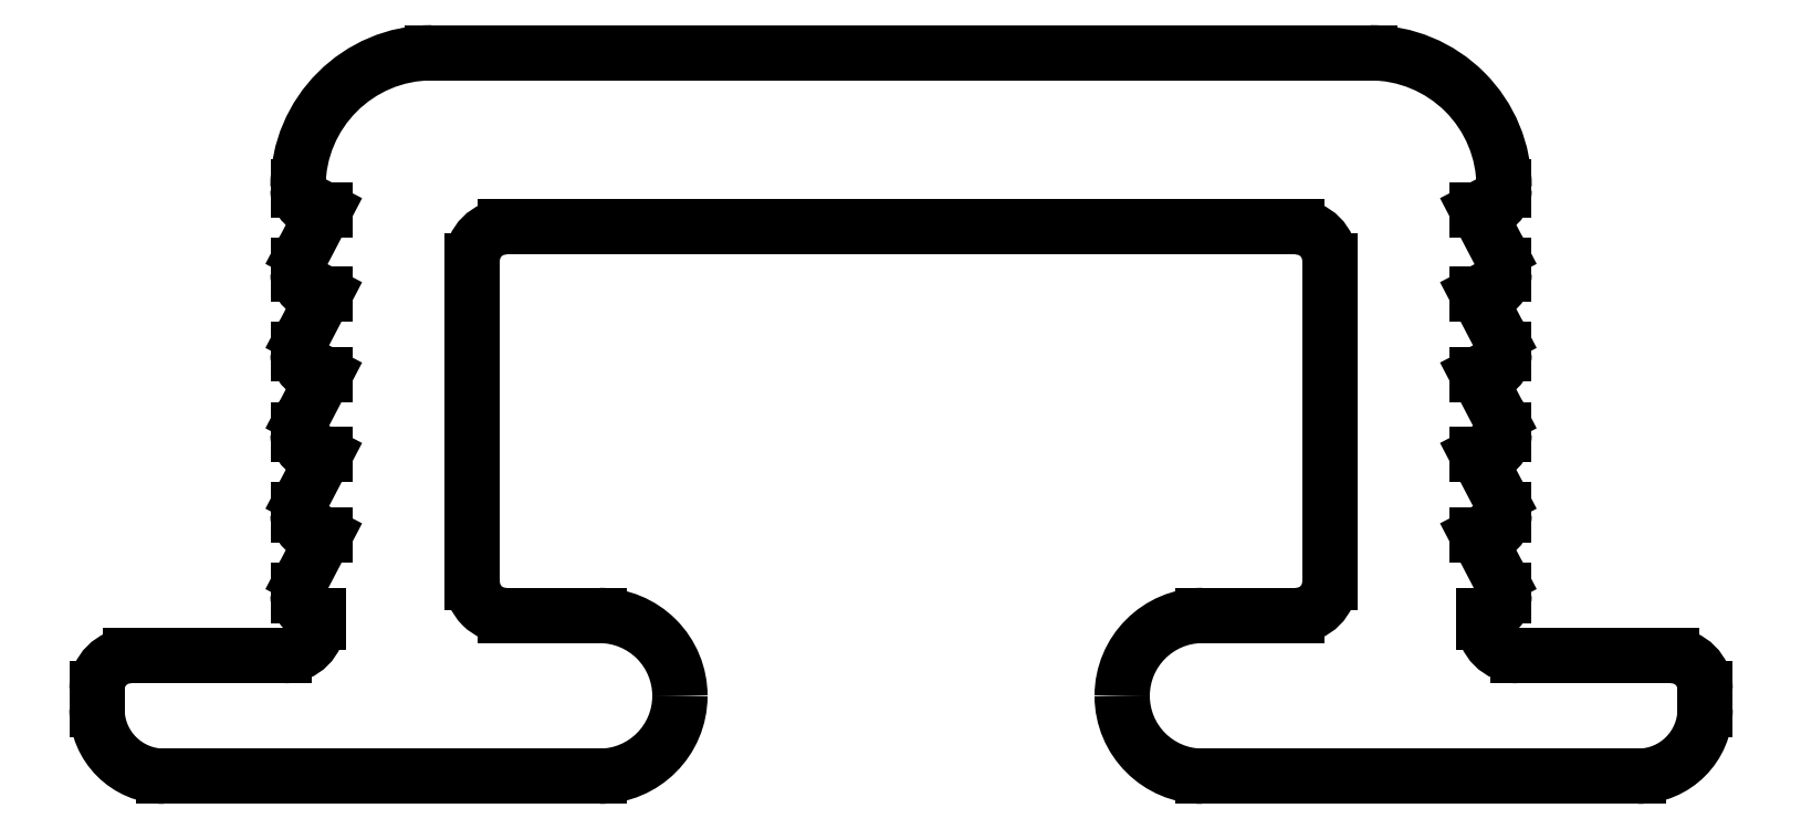
<metadata>
{"format":"dxf","ext":"dxf","renderer":"ezdxf+matplotlib","layout":"modelspace","background":"white","min_lineweight":24,"dpi":150}
</metadata>
<code>
0
SECTION
2
ENTITIES
0
LINE
8
0
10
640
20
589.3
30
0
11
640
21
589.2
31
0
0
ARC
8
0
10
640.1
20
589.2
30
0
40
0.15
50
180
51
270
0
LINE
8
0
10
640.1
20
589.1
30
0
11
640.2
21
589.1
31
0
0
LINE
8
0
10
640.2
20
589.1
30
0
11
640
21
588.8
31
0
0
ARC
8
0
10
640.1
20
588.7
30
0
40
0.15
50
140
51
180
0
LINE
8
0
10
640
20
588.7
30
0
11
640
21
588.6
31
0
0
ARC
8
0
10
640.1
20
588.6
30
0
40
0.15
50
180
51
270
0
LINE
8
0
10
640.1
20
588.5
30
0
11
640.2
21
588.5
31
0
0
LINE
8
0
10
640.2
20
588.5
30
0
11
640
21
588.2
31
0
0
ARC
8
0
10
640.1
20
588.1
30
0
40
0.15
50
140
51
180
0
LINE
8
0
10
640
20
588.1
30
0
11
640
21
588
31
0
0
ARC
8
0
10
640.1
20
588
30
0
40
0.15
50
180
51
270
0
LINE
8
0
10
640.1
20
587.9
30
0
11
640.2
21
587.9
31
0
0
LINE
8
0
10
640.2
20
587.9
30
0
11
640
21
587.6
31
0
0
ARC
8
0
10
640.1
20
587.5
30
0
40
0.15
50
140
51
180
0
LINE
8
0
10
640
20
587.5
30
0
11
640
21
587.4
31
0
0
ARC
8
0
10
640.1
20
587.4
30
0
40
0.15
50
180
51
270
0
LINE
8
0
10
640.1
20
587.3
30
0
11
640.2
21
587.3
31
0
0
LINE
8
0
10
640.2
20
587.3
30
0
11
640
21
587
31
0
0
ARC
8
0
10
640.1
20
586.9
30
0
40
0.15
50
140
51
180
0
LINE
8
0
10
640
20
586.9
30
0
11
640
21
586.8
31
0
0
ARC
8
0
10
640.1
20
586.8
30
0
40
0.15
50
180
51
270
0
LINE
8
0
10
640.1
20
586.7
30
0
11
640.1
21
586.6
31
0
0
ARC
8
0
10
639.9
20
586.6
30
0
40
0.25
50
270
51
360
0
LINE
8
0
10
639.9
20
586.4
30
0
11
638.7
21
586.4
31
0
0
ARC
8
0
10
638.7
20
586.1
30
0
40
0.25
50
90
51
180
0
LINE
8
0
10
638.5
20
586.1
30
0
11
638.5
21
586.1
31
0
0
LINE
8
0
10
638.5
20
586.1
30
0
11
638.5
21
586
31
0
0
ARC
8
0
10
639
20
586
30
0
40
0.5
50
180
51
270
0
LINE
8
0
10
639
20
585.5
30
0
11
642.2
21
585.5
31
0
0
ARC
8
0
10
642.2
20
586.1
30
0
40
0.6
50
270
51
360
0
ARC
8
0
10
642.2
20
586.1
30
0
40
0.6
50
0
51
90
0
LINE
8
0
10
642.2
20
586.7
30
0
11
641.5
21
586.7
31
0
0
ARC
8
0
10
641.5
20
586.9
30
0
40
0.25
50
180
51
270
0
LINE
8
0
10
641.3
20
586.9
30
0
11
641.3
21
589.3
31
0
0
ARC
8
0
10
641.5
20
589.3
30
0
40
0.25
50
90
51
180
0
LINE
8
0
10
641.5
20
589.6
30
0
11
647.4
21
589.6
31
0
0
ARC
8
0
10
647.4
20
589.3
30
0
40
0.25
50
0
51
90
0
LINE
8
0
10
647.7
20
589.3
30
0
11
647.7
21
586.9
31
0
0
ARC
8
0
10
647.4
20
586.9
30
0
40
0.25
50
270
51
0
0
LINE
8
0
10
647.4
20
586.7
30
0
11
646.7
21
586.7
31
0
0
ARC
8
0
10
646.7
20
586.1
30
0
40
0.6
50
90
51
180
0
ARC
8
0
10
646.7
20
586.1
30
0
40
0.6
50
180
51
270
0
LINE
8
0
10
646.7
20
585.5
30
0
11
650
21
585.5
31
0
0
ARC
8
0
10
650
20
586
30
0
40
0.5
50
270
51
0
0
LINE
8
0
10
650.5
20
586
30
0
11
650.5
21
586.1
31
0
0
LINE
8
0
10
650.5
20
586.1
30
0
11
650.5
21
586.1
31
0
0
ARC
8
0
10
650.2
20
586.1
30
0
40
0.25
50
2.606e-11
51
90
0
LINE
8
0
10
650.2
20
586.4
30
0
11
649.1
21
586.4
31
0
0
ARC
8
0
10
649.1
20
586.6
30
0
40
0.25
50
180
51
270
0
LINE
8
0
10
648.8
20
586.6
30
0
11
648.8
21
586.7
31
0
0
ARC
8
0
10
648.8
20
586.8
30
0
40
0.15
50
270
51
0
0
LINE
8
0
10
649
20
586.8
30
0
11
649
21
586.9
31
0
0
ARC
8
0
10
648.8
20
586.9
30
0
40
0.15
50
360
51
40.01
0
LINE
8
0
10
648.9
20
587
30
0
11
648.8
21
587.3
31
0
0
LINE
8
0
10
648.8
20
587.3
30
0
11
648.8
21
587.3
31
0
0
ARC
8
0
10
648.8
20
587.4
30
0
40
0.15
50
270
51
360
0
LINE
8
0
10
649
20
587.4
30
0
11
649
21
587.5
31
0
0
ARC
8
0
10
648.8
20
587.5
30
0
40
0.15
50
360
51
40.01
0
LINE
8
0
10
648.9
20
587.6
30
0
11
648.8
21
587.9
31
0
0
LINE
8
0
10
648.8
20
587.9
30
0
11
648.8
21
587.9
31
0
0
ARC
8
0
10
648.8
20
588
30
0
40
0.15
50
270
51
0
0
LINE
8
0
10
649
20
588
30
0
11
649
21
588.1
31
0
0
ARC
8
0
10
648.8
20
588.1
30
0
40
0.15
50
360
51
40.01
0
LINE
8
0
10
648.9
20
588.2
30
0
11
648.8
21
588.5
31
0
0
LINE
8
0
10
648.8
20
588.5
30
0
11
648.8
21
588.5
31
0
0
ARC
8
0
10
648.8
20
588.6
30
0
40
0.15
50
270
51
360
0
LINE
8
0
10
649
20
588.6
30
0
11
649
21
588.7
31
0
0
ARC
8
0
10
648.8
20
588.7
30
0
40
0.15
50
360
51
40.01
0
LINE
8
0
10
648.9
20
588.8
30
0
11
648.8
21
589.1
31
0
0
LINE
8
0
10
648.8
20
589.1
30
0
11
648.8
21
589.1
31
0
0
ARC
8
0
10
648.8
20
589.2
30
0
40
0.15
50
270
51
0
0
LINE
8
0
10
649
20
589.2
30
0
11
649
21
589.3
31
0
0
ARC
8
0
10
648.8
20
589.3
30
0
40
0.15
50
360
51
40.01
0
LINE
8
0
10
648.9
20
589.4
30
0
11
648.8
21
589.7
31
0
0
LINE
8
0
10
648.8
20
589.7
30
0
11
648.8
21
589.7
31
0
0
ARC
8
0
10
648.8
20
589.9
30
0
40
0.15
50
270
51
360
0
LINE
8
0
10
649
20
589.9
30
0
11
649
21
589.9
31
0
0
ARC
8
0
10
648
20
589.9
30
0
40
1
50
0
51
90
0
LINE
8
0
10
648
20
590.9
30
0
11
641
21
590.9
31
0
0
ARC
8
0
10
641
20
589.9
30
0
40
1
50
90
51
180
0
LINE
8
0
10
640
20
589.9
30
0
11
640
21
589.9
31
0
0
ARC
8
0
10
640.1
20
589.9
30
0
40
0.15
50
180
51
270
0
LINE
8
0
10
640.1
20
589.7
30
0
11
640.2
21
589.7
31
0
0
LINE
8
0
10
640.2
20
589.7
30
0
11
640
21
589.4
31
0
0
ARC
8
0
10
640.1
20
589.3
30
0
40
0.15
50
140
51
180
0
ENDSEC
0
EOF

</code>
